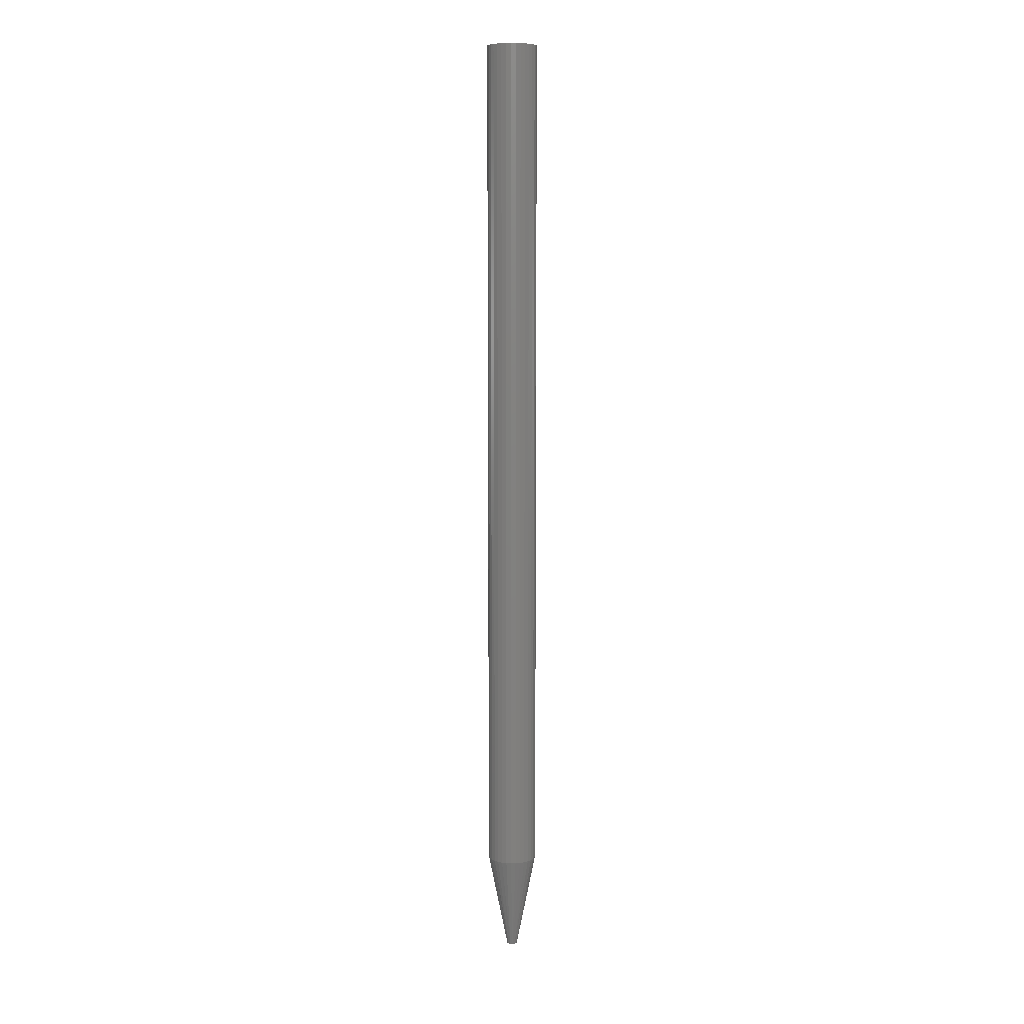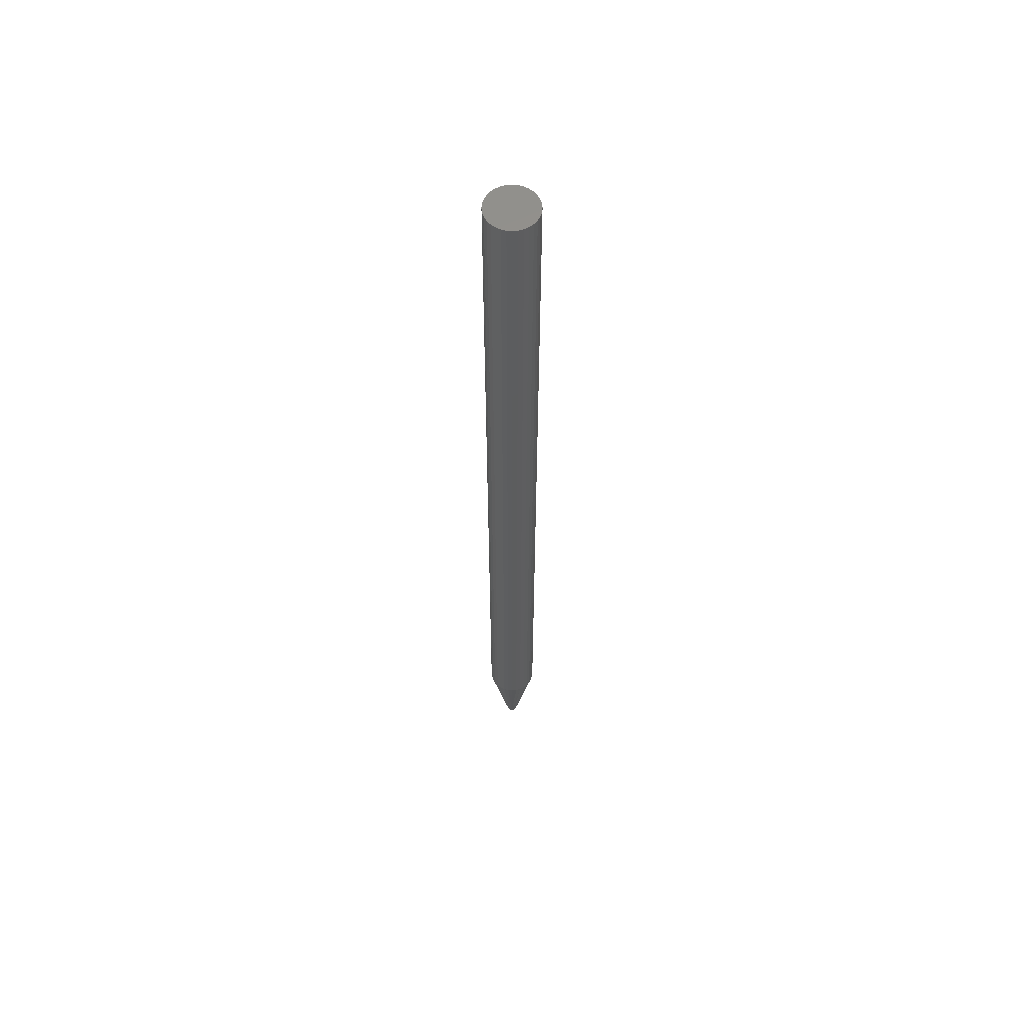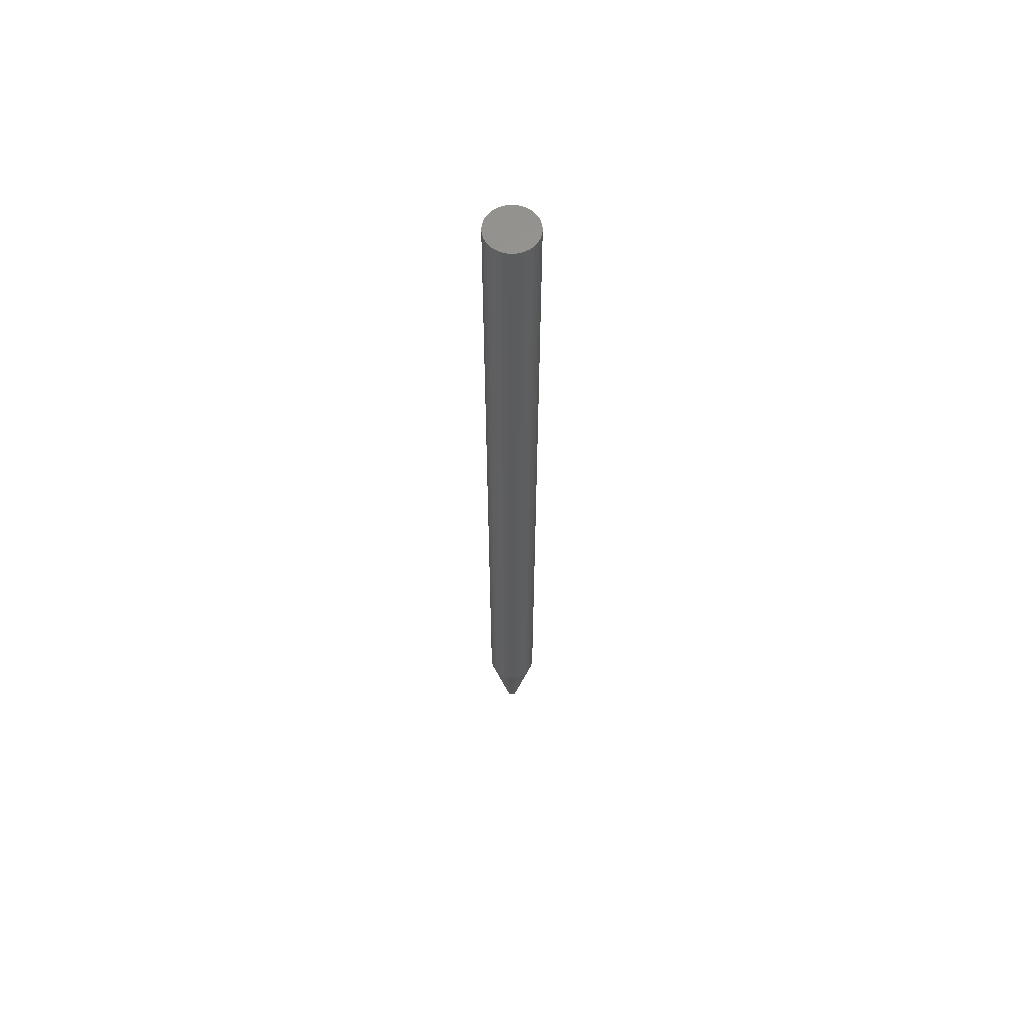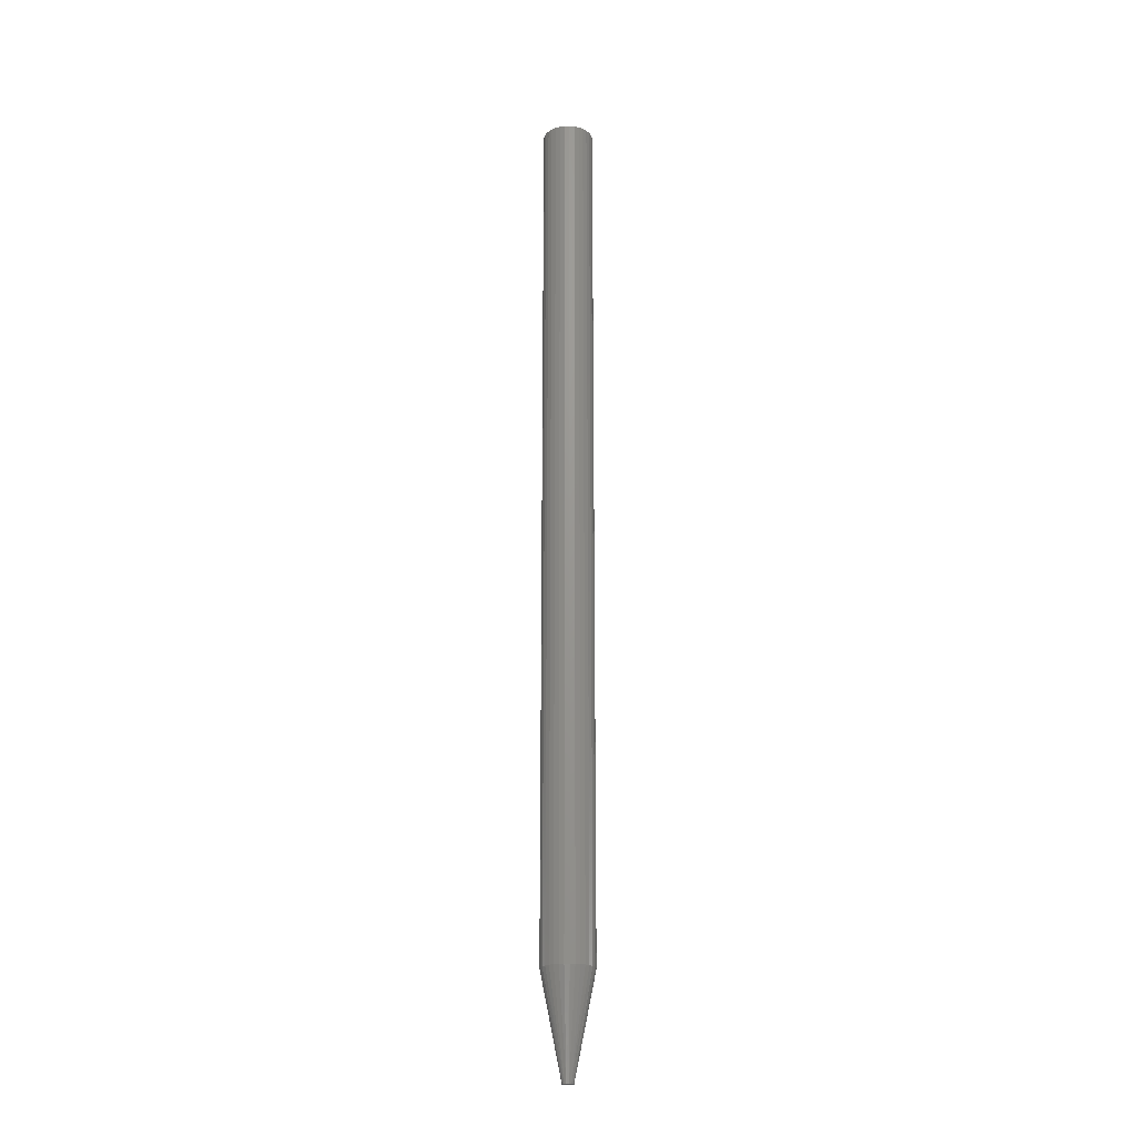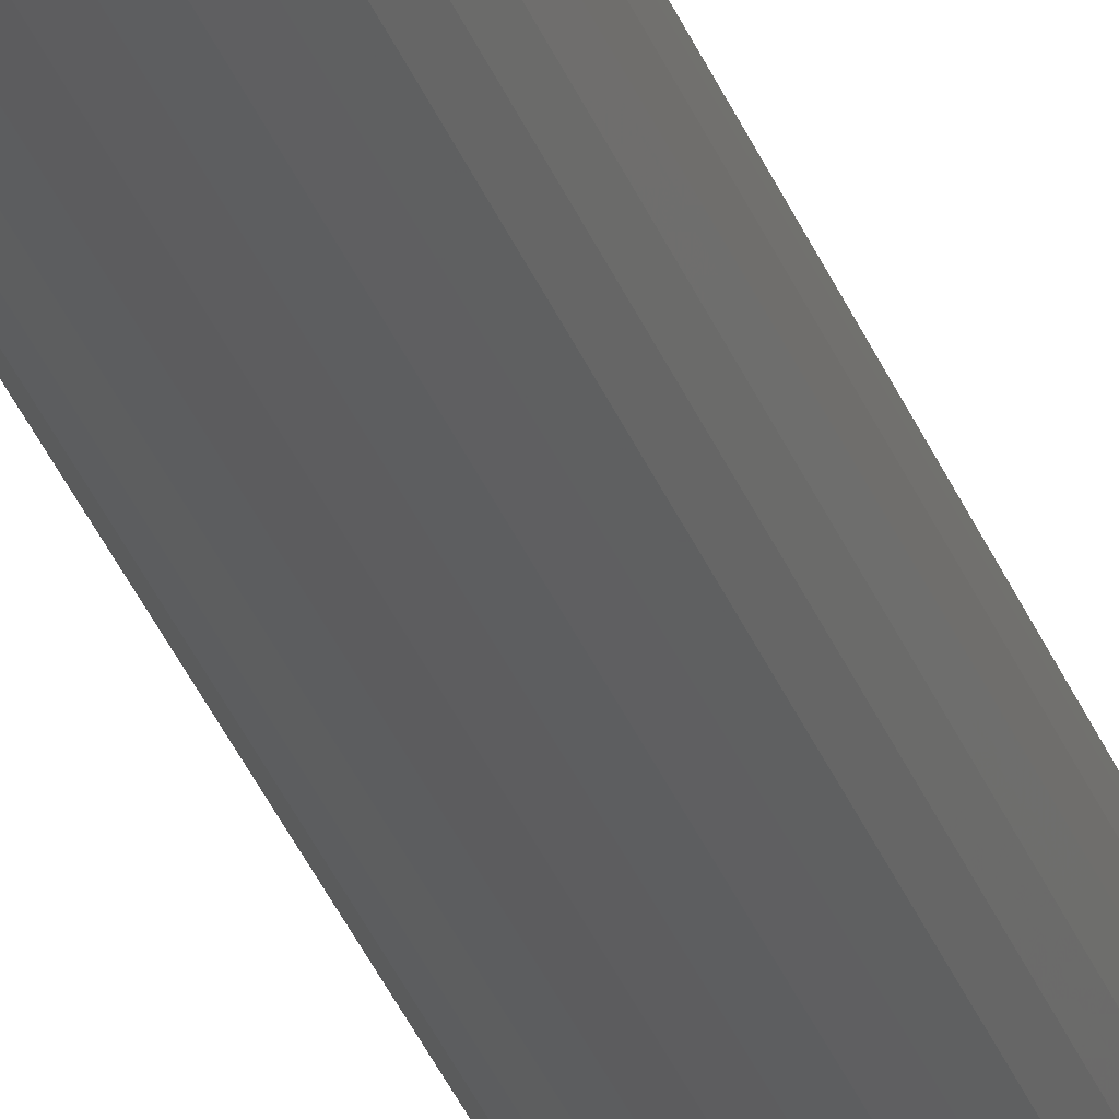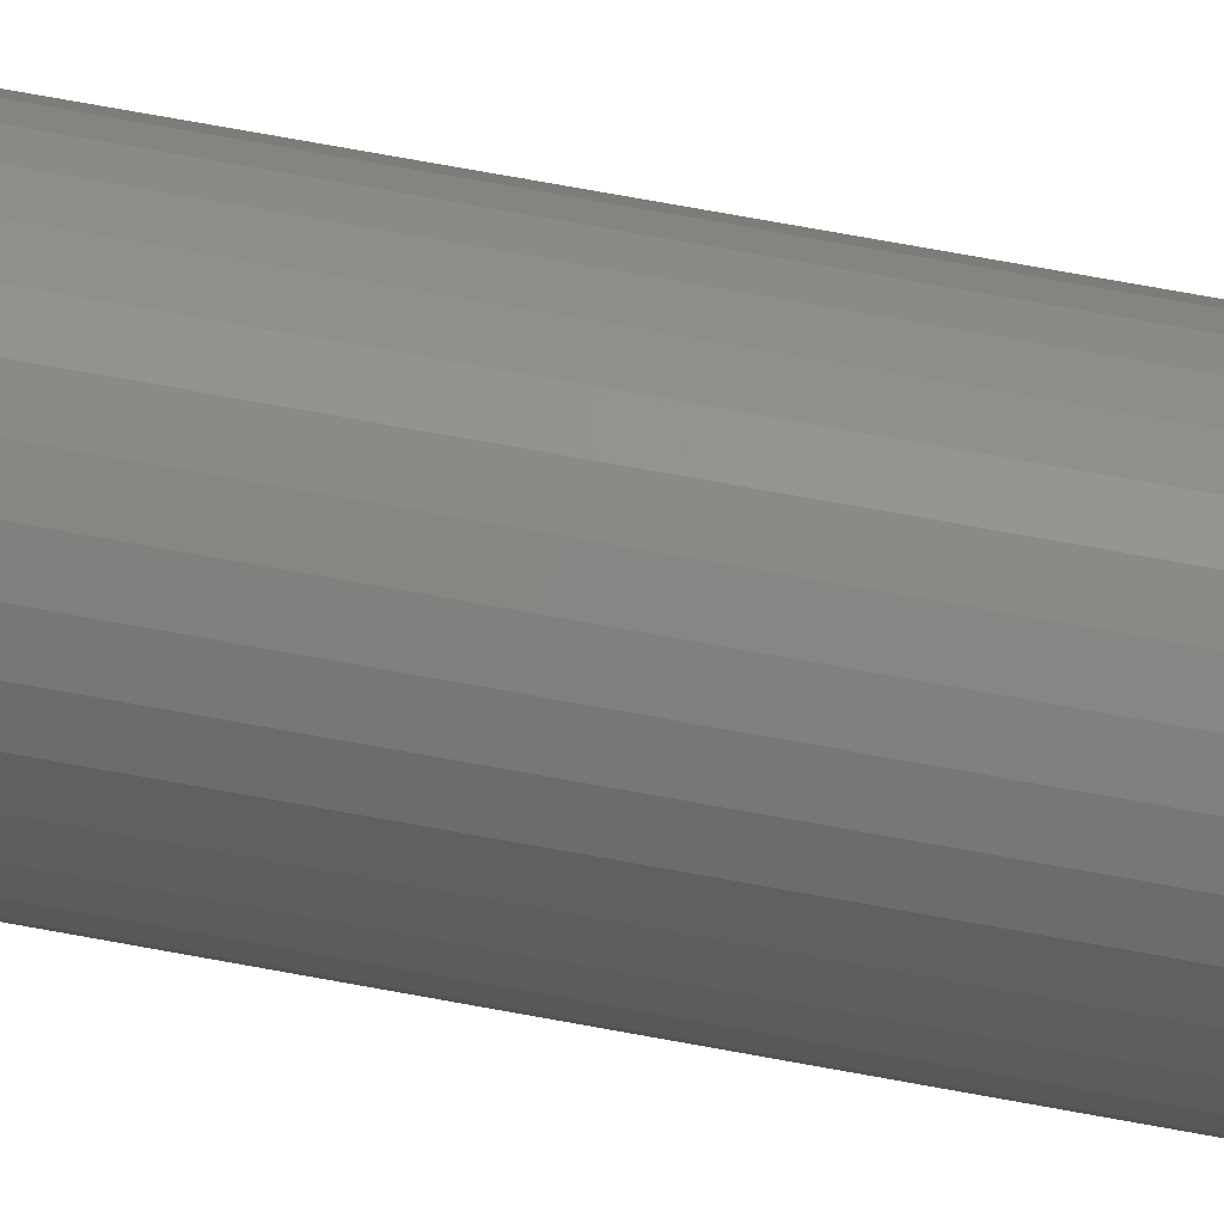
<metadata>
{"format":"stl","ext":"stl","renderer":"f3d","projection":"perspective","resolution":1024,"background":"white","views":[{"elev":9.0,"azim":-121.2,"up":"+Y"},{"elev":58.4,"azim":167.9,"up":"+Y"},{"elev":61.1,"azim":-23.2,"up":"+Y"},{"elev":-21.3,"azim":-48.5,"up":"+Y"},{"elev":-31.8,"azim":17.8,"up":"+Z"},{"elev":46.2,"azim":103.6,"up":"+Z"}]}
</metadata>
<code>
# stl→obj: 78 verts, 152 faces
v -0.6562 -0.75 0.625
v -0.6558 -0.75 0.6232
v -0.648 -0.75 0.625
v -0.6484 -0.75 0.6268
v -0.6558 -0.75 0.6268
v -0.6496 -0.75 0.6282
v -0.6512 -0.75 0.629
v -0.6531 -0.75 0.629
v -0.6547 -0.75 0.6282
v -0.6484 -0.75 0.6232
v -0.6547 -0.75 0.6218
v -0.6531 -0.75 0.621
v -0.6512 -0.75 0.621
v -0.6496 -0.75 0.6218
v -0.6324 2.191e-18 0.625
v -0.6324 -0.6719 0.625
v -0.6328 1.722e-18 0.6211
v -0.6328 -0.6719 0.6211
v -0.6339 1.186e-18 0.6174
v -0.6339 -0.6719 0.6174
v -0.6357 6.046e-19 0.614
v -0.6357 -0.6719 0.614
v -0.6382 -7.704e-34 0.611
v -0.6382 -0.6719 0.611
v -0.6412 -6.046e-19 0.6086
v -0.6412 -0.6719 0.6086
v -0.6446 -1.186e-18 0.6068
v -0.6446 -0.6719 0.6068
v -0.6483 -1.722e-18 0.6056
v -0.6483 -0.6719 0.6056
v -0.6521 -2.191e-18 0.6053
v -0.6521 -0.6719 0.6053
v -0.656 -2.577e-18 0.6056
v -0.656 -0.6719 0.6056
v -0.6597 -2.863e-18 0.6068
v -0.6597 -0.6719 0.6068
v -0.6631 -3.039e-18 0.6086
v -0.6631 -0.6719 0.6086
v -0.6661 -3.099e-18 0.611
v -0.6661 -0.6719 0.611
v -0.6685 -3.039e-18 0.614
v -0.6685 -0.6719 0.614
v -0.6704 -2.863e-18 0.6174
v -0.6704 -0.6719 0.6174
v -0.6715 -2.577e-18 0.6211
v -0.6715 -0.6719 0.6211
v -0.6719 -2.191e-18 0.625
v -0.6719 -0.6719 0.625
v -0.6715 -1.722e-18 0.6289
v -0.6715 -0.6719 0.6289
v -0.6704 -1.186e-18 0.6326
v -0.6704 -0.6719 0.6326
v -0.6685 -6.046e-19 0.636
v -0.6685 -0.6719 0.636
v -0.6661 1.926e-33 0.639
v -0.6661 -0.6719 0.639
v -0.6631 6.046e-19 0.6414
v -0.6631 -0.6719 0.6414
v -0.6597 1.186e-18 0.6432
v -0.6597 -0.6719 0.6432
v -0.656 1.722e-18 0.6444
v -0.656 -0.6719 0.6444
v -0.6521 2.191e-18 0.6447
v -0.6521 -0.6719 0.6447
v -0.6483 2.577e-18 0.6444
v -0.6483 -0.6719 0.6444
v -0.6446 2.863e-18 0.6432
v -0.6446 -0.6719 0.6432
v -0.6412 3.039e-18 0.6414
v -0.6412 -0.6719 0.6414
v -0.6382 3.099e-18 0.639
v -0.6382 -0.6719 0.639
v -0.6357 3.039e-18 0.636
v -0.6357 -0.6719 0.636
v -0.6339 2.863e-18 0.6326
v -0.6339 -0.6719 0.6326
v -0.6328 2.577e-18 0.6289
v -0.6328 -0.6719 0.6289
f 1 2 3
f 1 3 4
f 1 4 5
f 5 4 6
f 5 6 7
f 5 7 8
f 5 8 9
f 10 3 2
f 10 2 11
f 10 11 12
f 10 12 13
f 10 13 14
f 15 16 17
f 17 16 18
f 17 18 19
f 19 18 20
f 19 20 21
f 21 20 22
f 21 22 23
f 23 22 24
f 23 24 25
f 25 24 26
f 25 26 27
f 27 26 28
f 27 28 29
f 29 28 30
f 29 30 31
f 31 30 32
f 31 32 33
f 33 32 34
f 33 34 35
f 35 34 36
f 35 36 37
f 37 36 38
f 37 38 39
f 39 38 40
f 39 40 41
f 41 40 42
f 41 42 43
f 43 42 44
f 43 44 45
f 45 44 46
f 45 46 47
f 47 46 48
f 47 48 49
f 49 48 50
f 49 50 51
f 51 50 52
f 51 52 53
f 53 52 54
f 53 54 55
f 55 54 56
f 55 56 57
f 57 56 58
f 57 58 59
f 59 58 60
f 59 60 61
f 61 60 62
f 61 62 63
f 63 62 64
f 63 64 65
f 65 64 66
f 65 66 67
f 67 66 68
f 67 68 69
f 69 68 70
f 69 70 71
f 71 70 72
f 71 72 73
f 73 72 74
f 73 74 75
f 75 74 76
f 75 76 77
f 77 76 78
f 77 78 15
f 15 78 16
f 48 46 1
f 46 2 1
f 44 42 2
f 46 44 2
f 40 38 11
f 42 40 11
f 2 42 11
f 36 34 12
f 38 36 12
f 11 38 12
f 26 24 14
f 28 26 14
f 22 20 10
f 24 22 10
f 14 24 10
f 3 10 20
f 3 20 18
f 3 18 16
f 13 12 34
f 13 34 32
f 13 32 30
f 13 30 28
f 13 28 14
f 16 78 3
f 78 4 3
f 76 74 4
f 78 76 4
f 72 70 6
f 74 72 6
f 4 74 6
f 68 66 7
f 70 68 7
f 6 70 7
f 58 56 9
f 60 58 9
f 54 52 5
f 56 54 5
f 9 56 5
f 1 5 52
f 1 52 50
f 1 50 48
f 8 7 66
f 8 66 64
f 8 64 62
f 8 62 60
f 8 60 9
f 59 61 63
f 59 63 65
f 67 59 65
f 57 59 67
f 69 57 67
f 55 57 69
f 71 55 69
f 53 55 71
f 73 53 71
f 51 53 73
f 75 51 73
f 49 51 75
f 77 49 75
f 19 43 17
f 41 43 19
f 21 41 19
f 39 41 21
f 23 39 21
f 37 39 23
f 25 37 23
f 35 37 25
f 27 35 25
f 33 35 27
f 31 33 27
f 29 31 27
f 43 45 17
f 17 45 47
f 17 47 15
f 15 47 49
f 15 49 77

</code>
